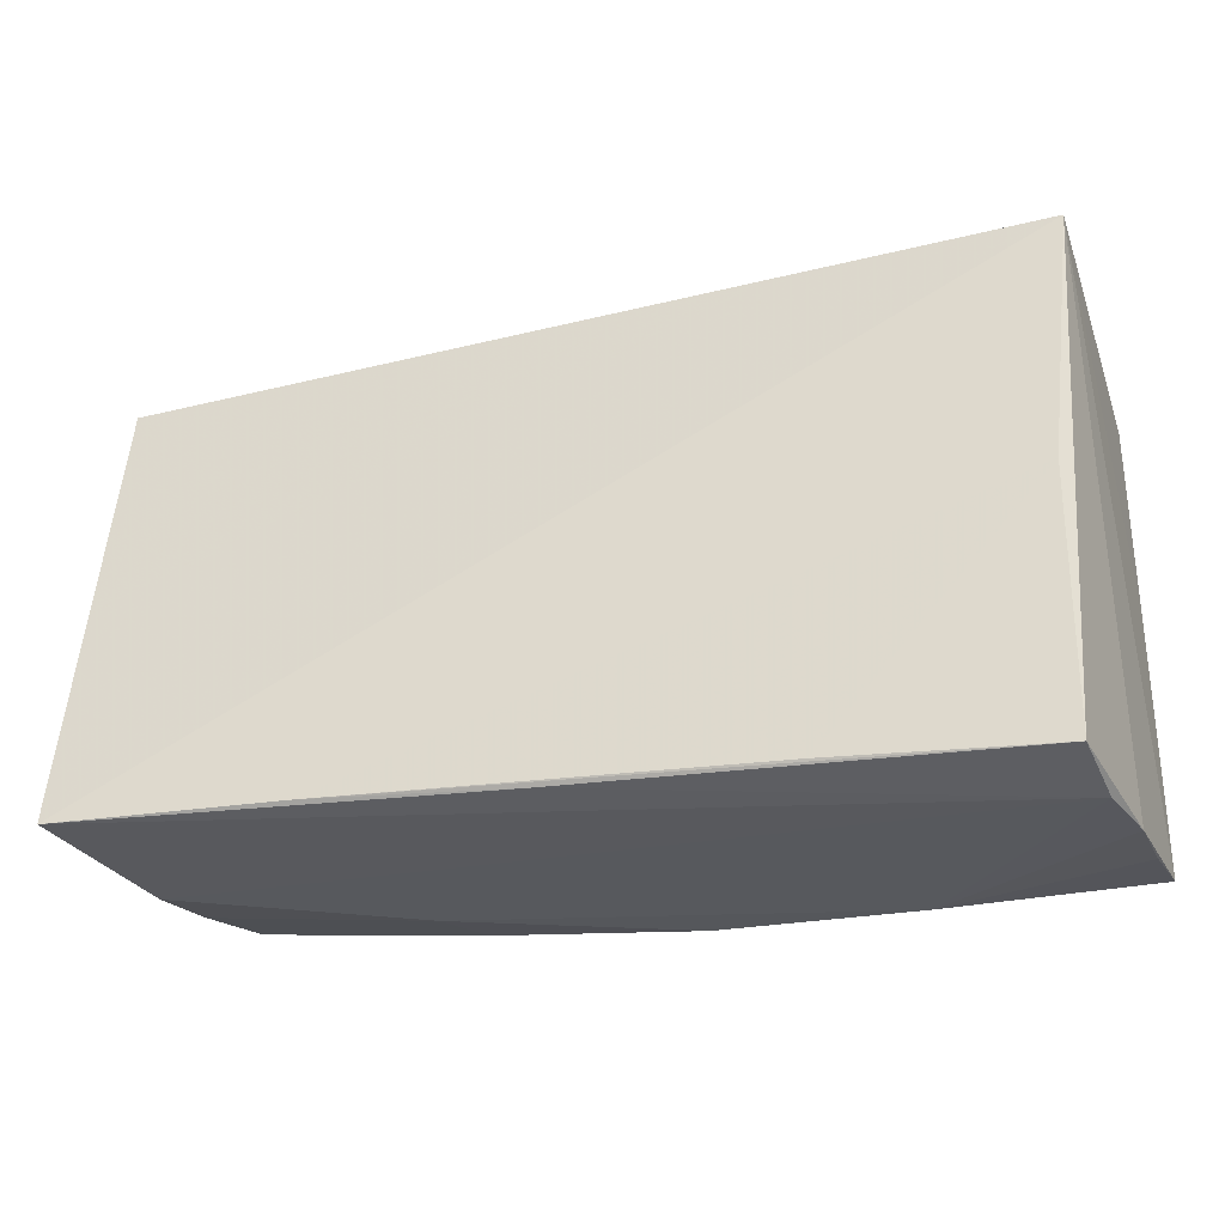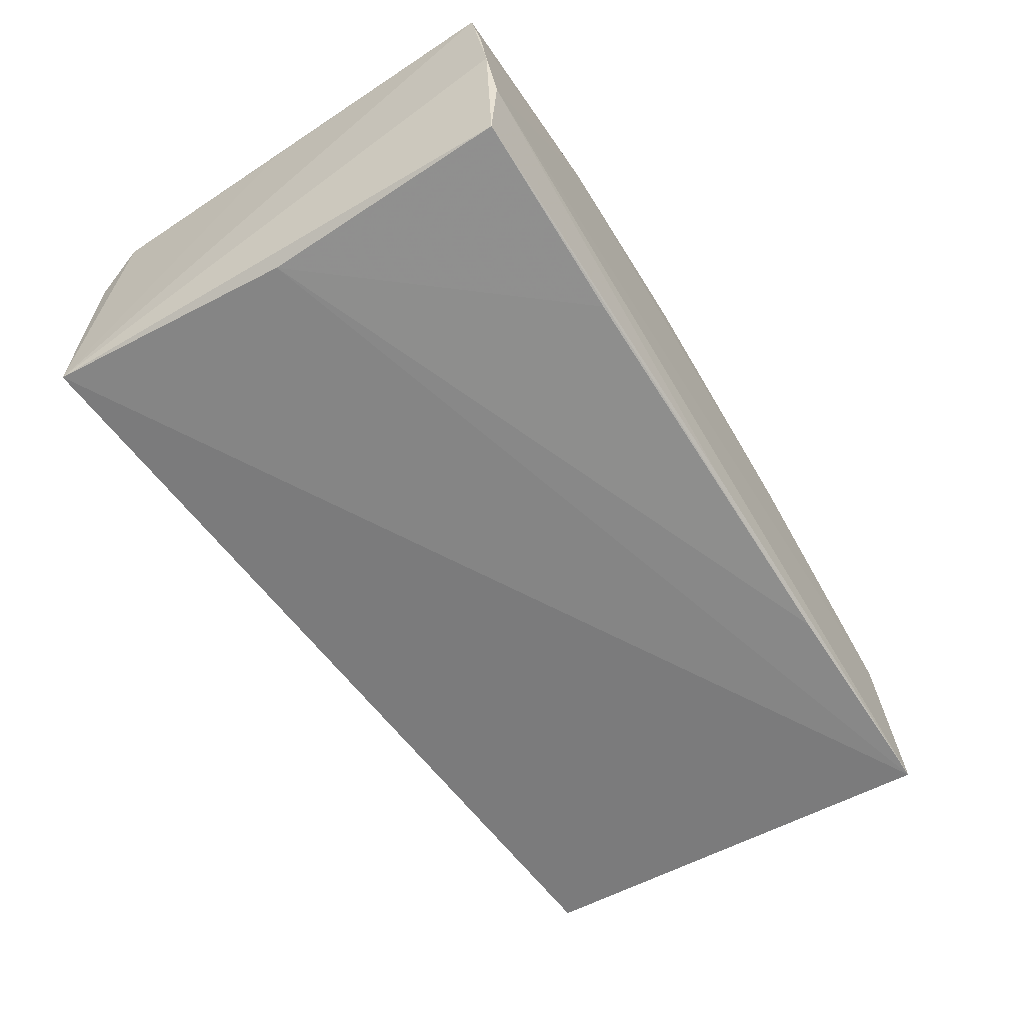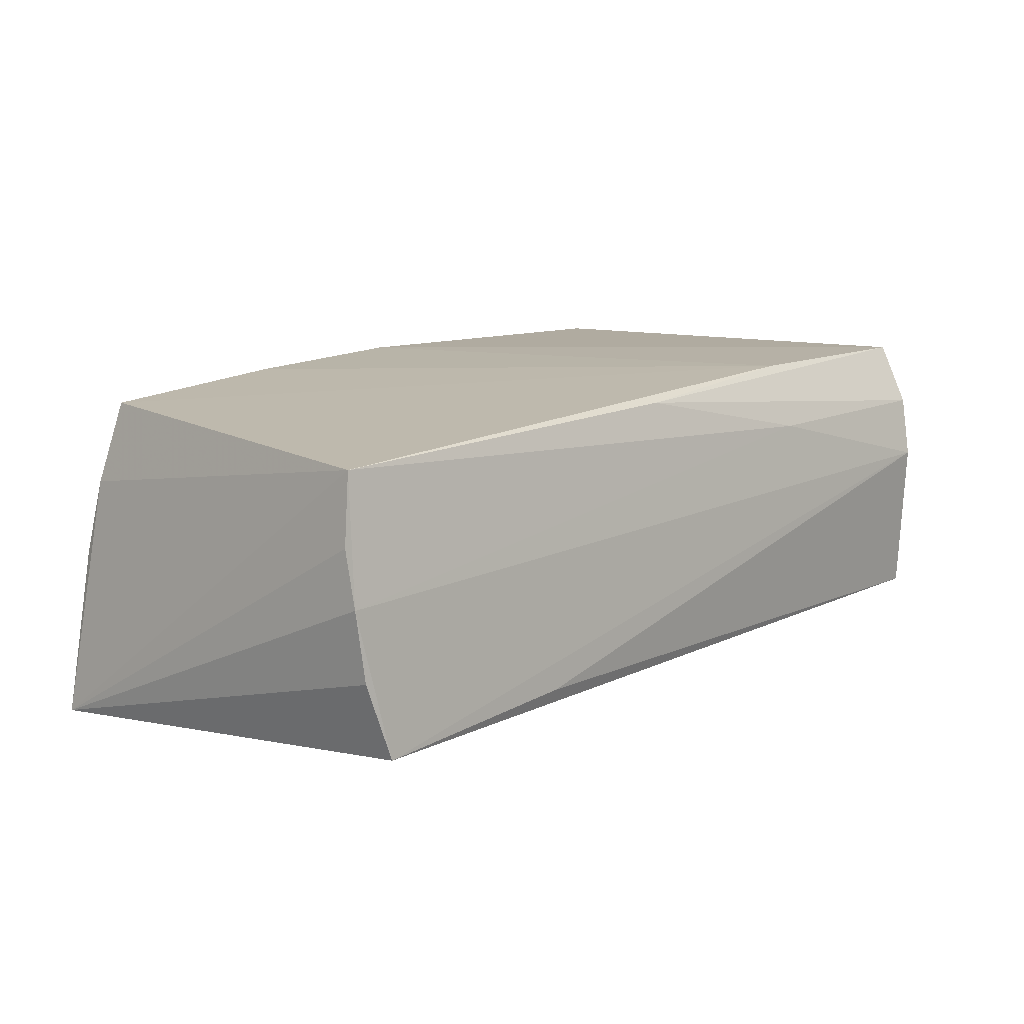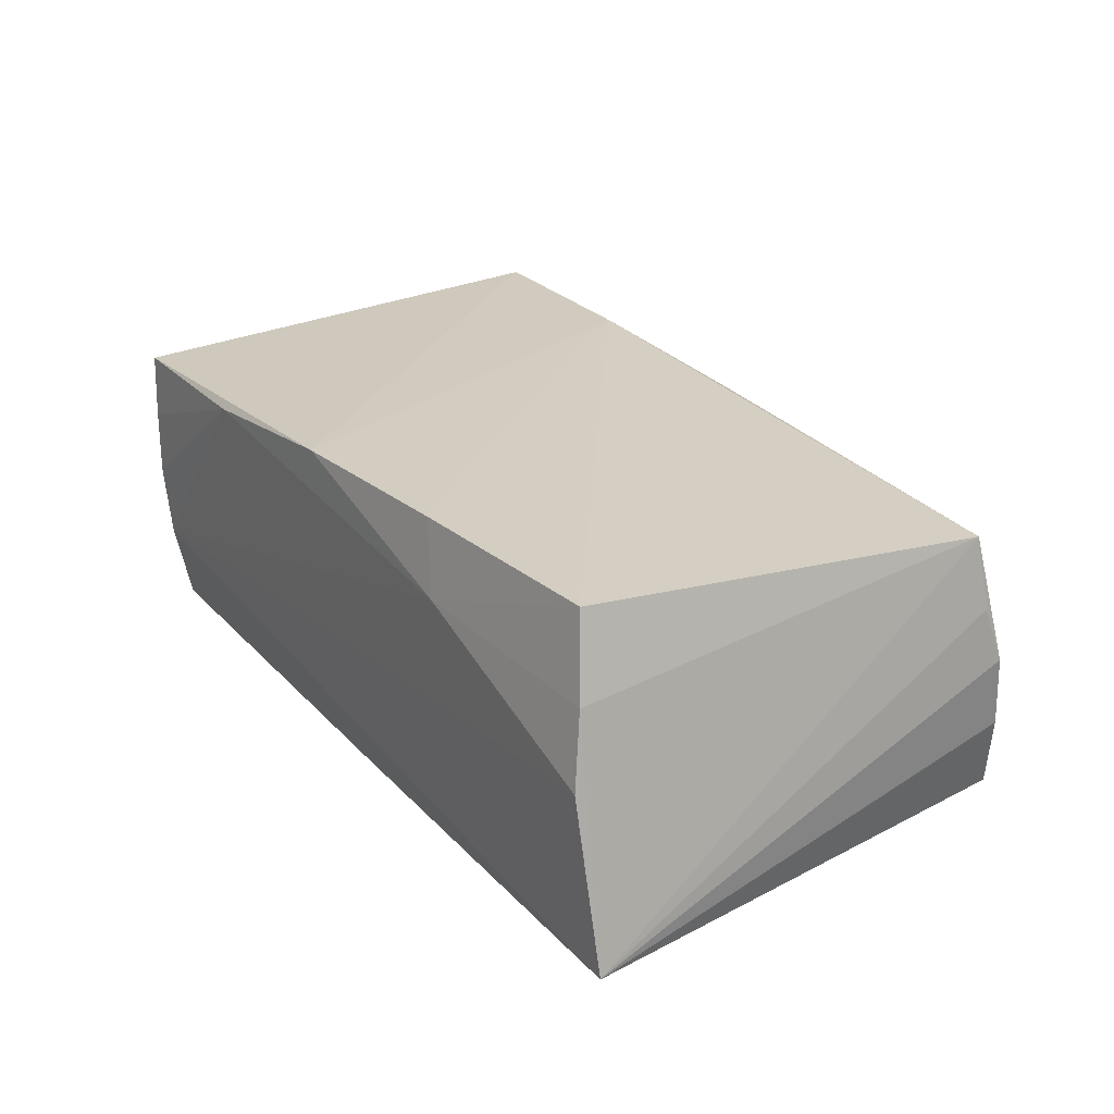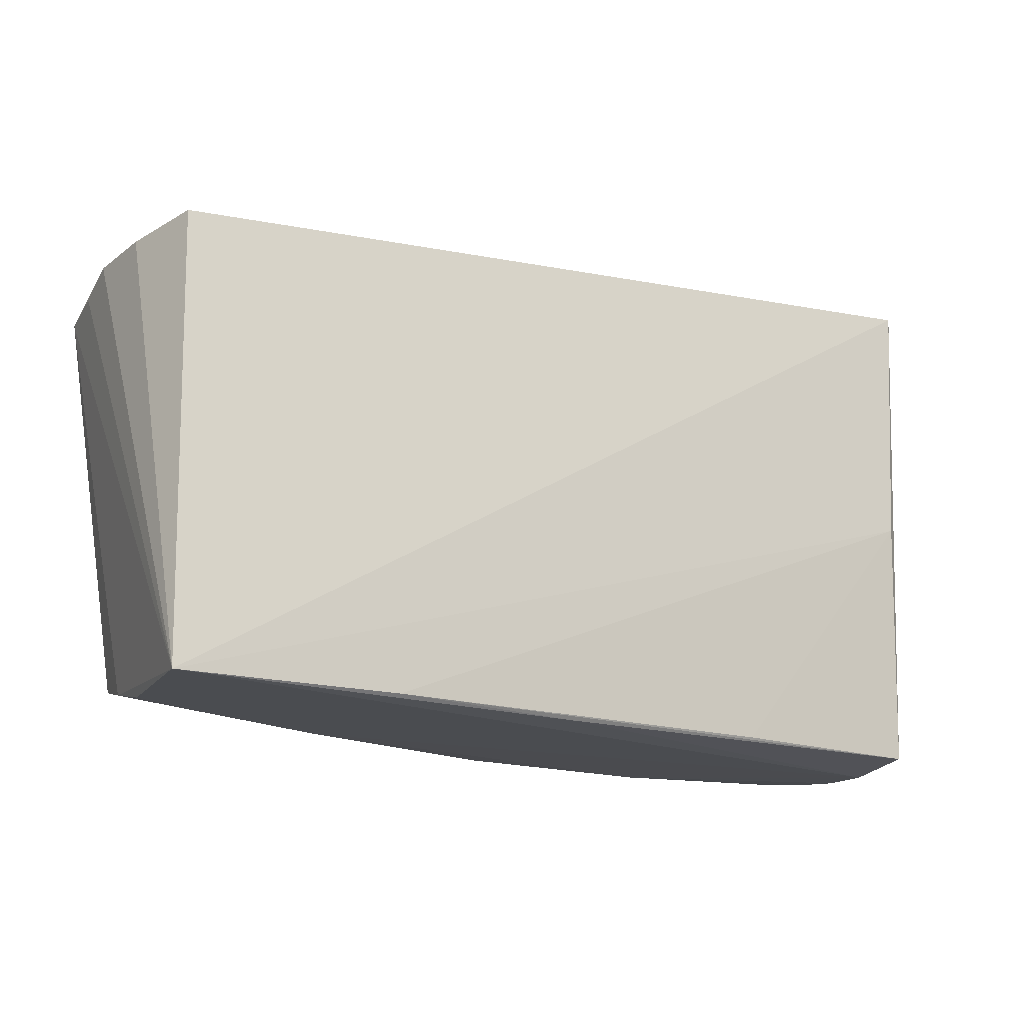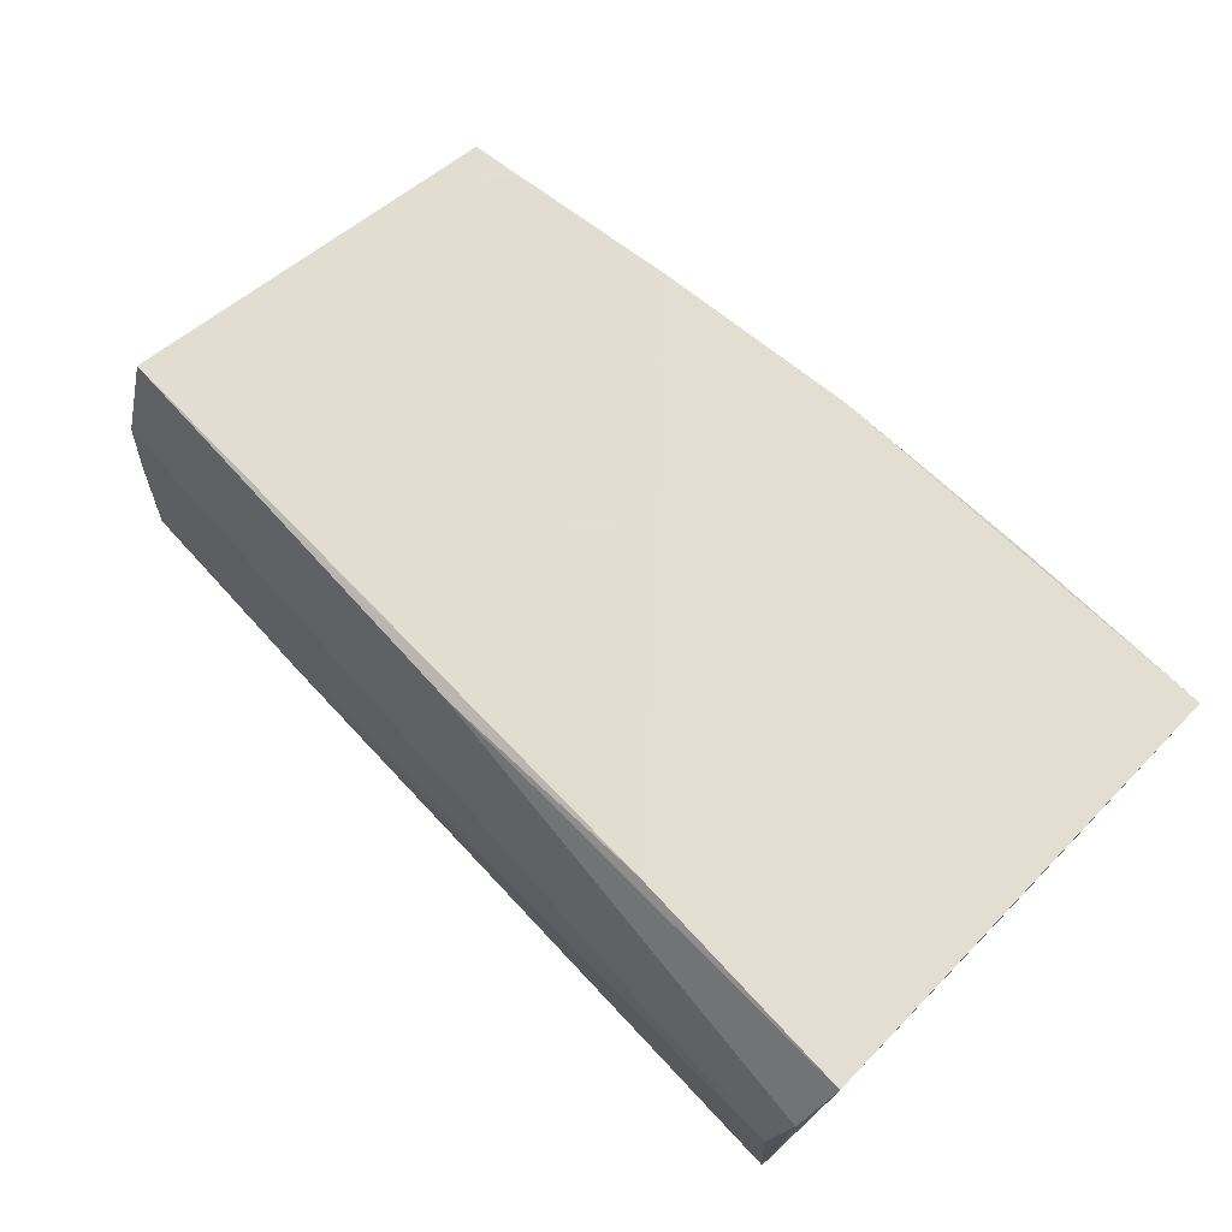
<metadata>
{"format":"obj","ext":"obj","renderer":"f3d","projection":"perspective","resolution":1024,"background":"white","views":[{"elev":-29.9,"azim":-165.2,"up":"+Y"},{"elev":-64.3,"azim":-55.8,"up":"+Z"},{"elev":14.8,"azim":129.3,"up":"+Z"},{"elev":25.3,"azim":59.3,"up":"+Z"},{"elev":-13.0,"azim":146.8,"up":"+Y"},{"elev":68.1,"azim":-135.9,"up":"+Z"}]}
</metadata>
<code>
v 0.02696 0.02836 -0.01235
v 0.05102 -0.02587 5.866e-05
v -0.04939 0.03279 0.003127
v 0.02354 -0.02718 0.01009
v 0.02059 -0.02587 0.0184
v -0.05211 -0.02926 0.01437
v 0.05518 0.02234 0.009942
v 0.05535 0.02511 -0.004471
v 0.0497 -0.02455 0.008816
v -0.05216 0.02645 0.01735
v -0.05216 0.001814 0.01545
v 0.004957 -0.02725 -0.01856
v -0.05083 -0.02992 0.006801
v -0.04627 -0.02866 -0.01794
v -0.02258 0.02912 0.01101
v 0.002884 0.02501 0.01762
v -0.04655 -0.01303 -0.01789
v -0.04995 -0.03026 -0.0009655
v -0.04971 0.03179 -0.01601
v -0.02137 -0.02751 -0.01856
v -0.05104 0.03071 0.01026
v -0.04659 0.00146 -0.01799
v -0.02425 0.02492 0.0184
v -0.02776 -0.02936 0.01515
v 0.05301 0.02651 -0.01342
v -0.04762 -0.03025 -0.008931
v -0.004038 -0.02814 0.01776
v 0.0286 -0.02597 -0.01936
v 0.04711 -0.02299 0.0184
v 0.05591 0.0243 0.003699
v 0.05542 -0.02544 -0.01942
v 0.05375 0.0216 0.01802
f 25 3 30
f 30 32 7
f 29 23 5
f 32 23 29
f 5 4 29
f 10 19 11
f 11 6 10
f 19 6 11
f 21 19 10
f 21 3 19
f 15 32 30
f 30 3 15
f 3 21 15
f 27 4 5
f 10 6 27
f 27 23 10
f 5 23 27
f 8 25 30
f 19 3 1
f 1 25 19
f 3 25 1
f 25 8 31
f 19 25 31
f 31 8 30
f 30 7 31
f 31 7 32
f 2 4 26
f 26 31 2
f 16 15 21
f 10 23 16
f 16 21 10
f 16 23 32
f 32 15 16
f 18 6 19
f 18 13 6
f 19 14 18
f 18 14 26
f 19 31 22
f 22 31 28
f 26 14 12
f 12 31 26
f 12 14 28
f 28 31 12
f 9 29 4
f 4 2 9
f 32 29 9
f 9 31 32
f 9 2 31
f 4 27 24
f 26 4 24
f 24 18 26
f 13 18 24
f 6 13 24
f 24 27 6
f 17 14 19
f 19 22 17
f 17 22 14
f 28 14 20
f 20 22 28
f 14 22 20

</code>
